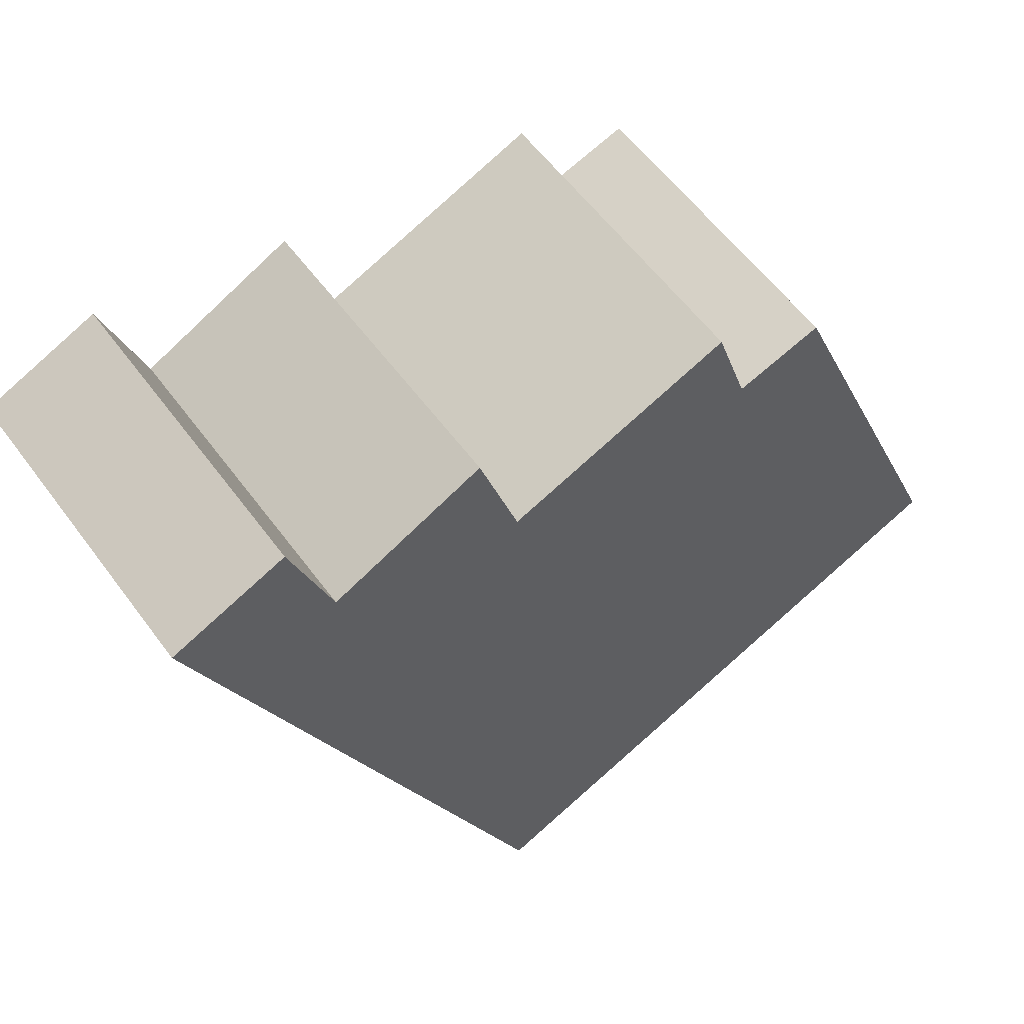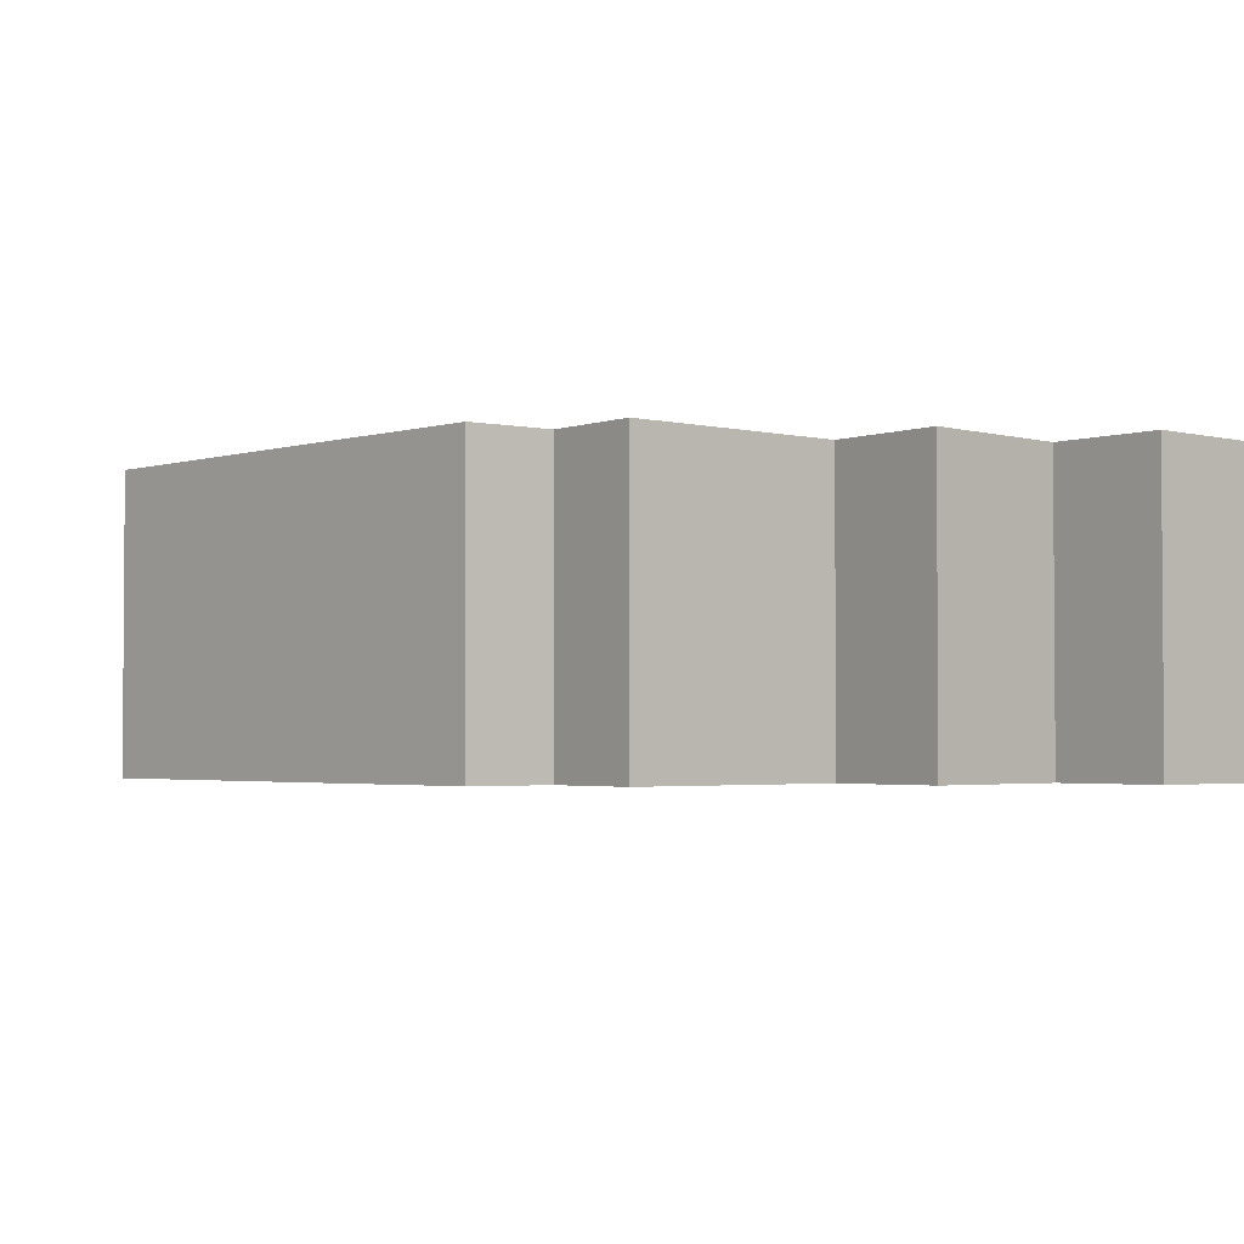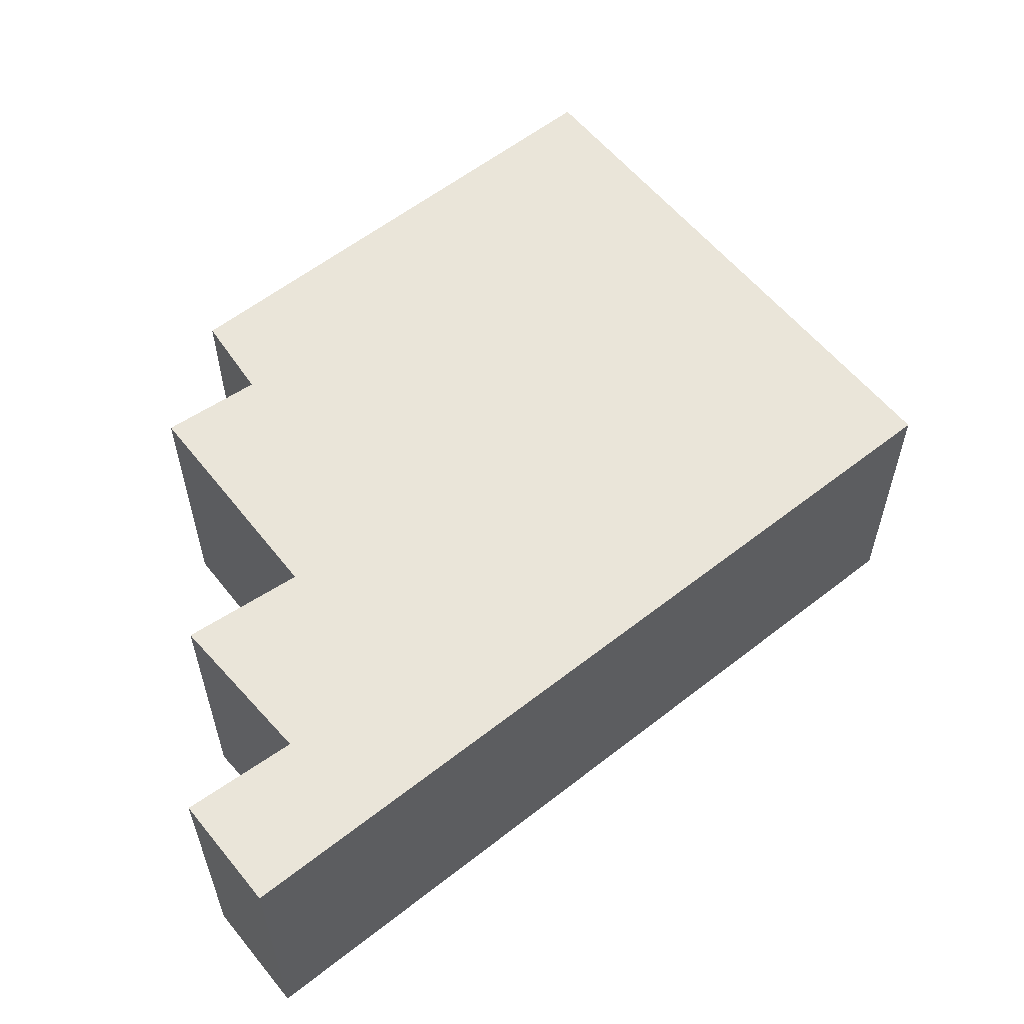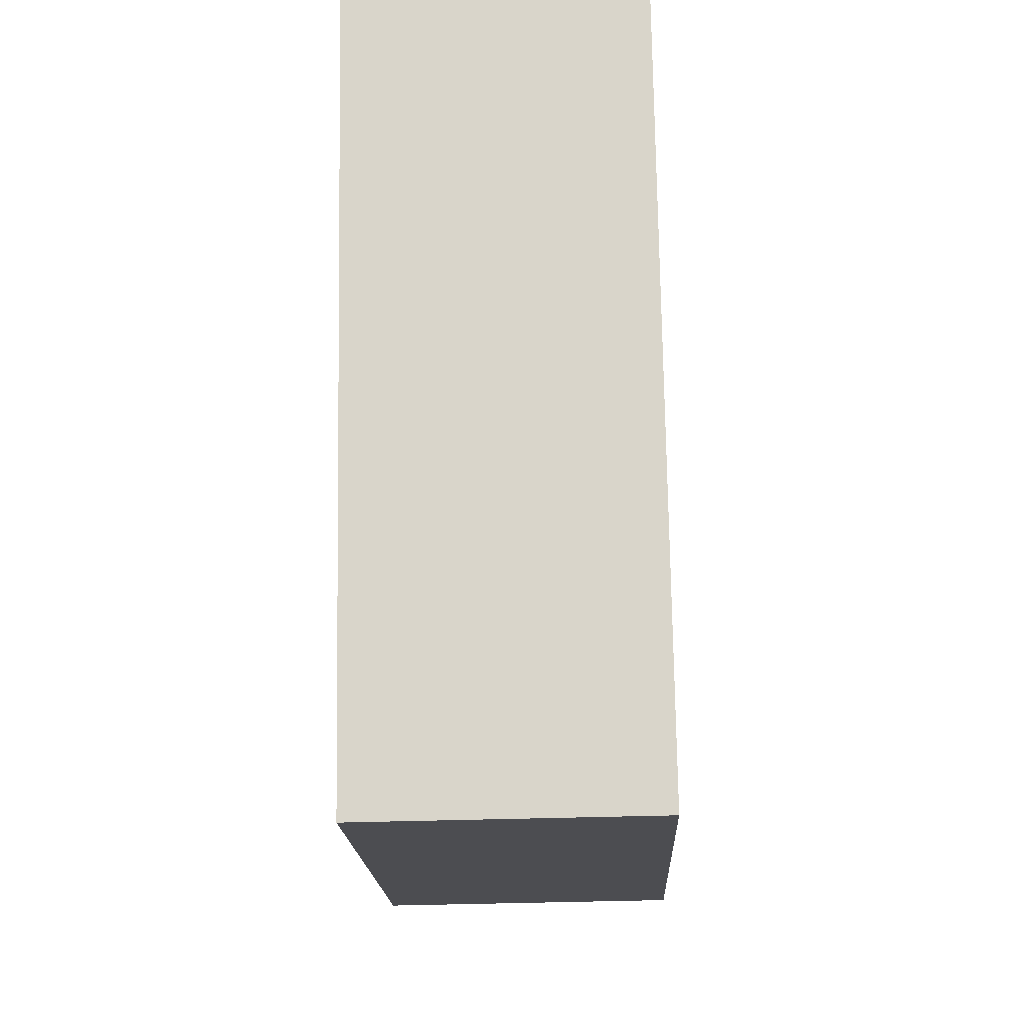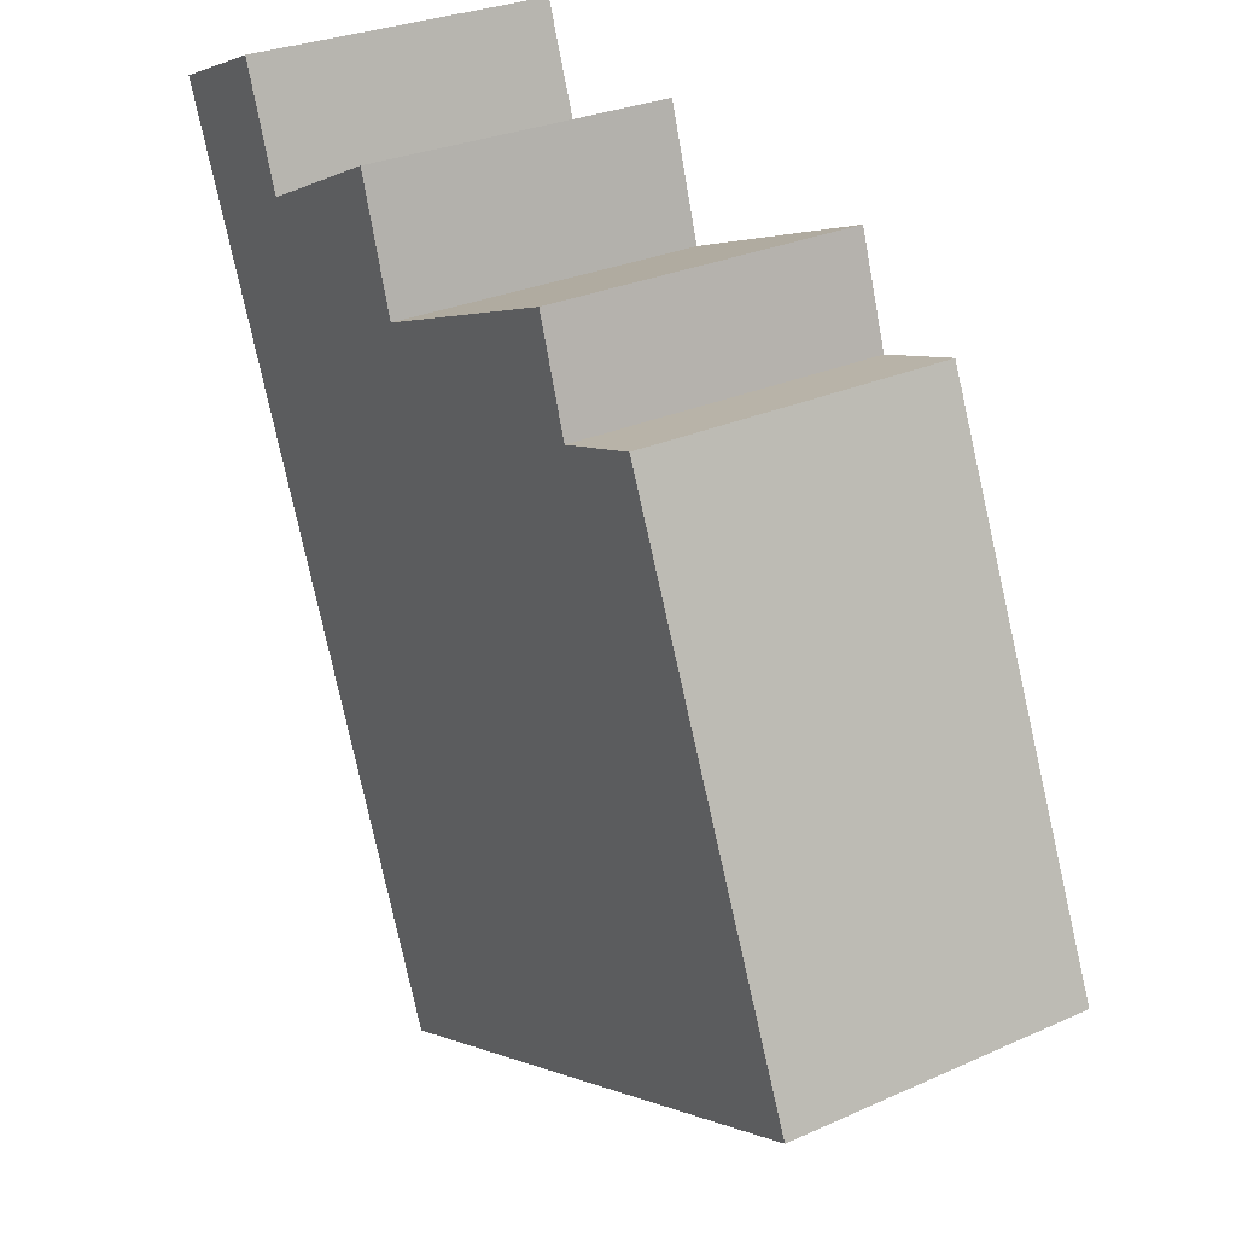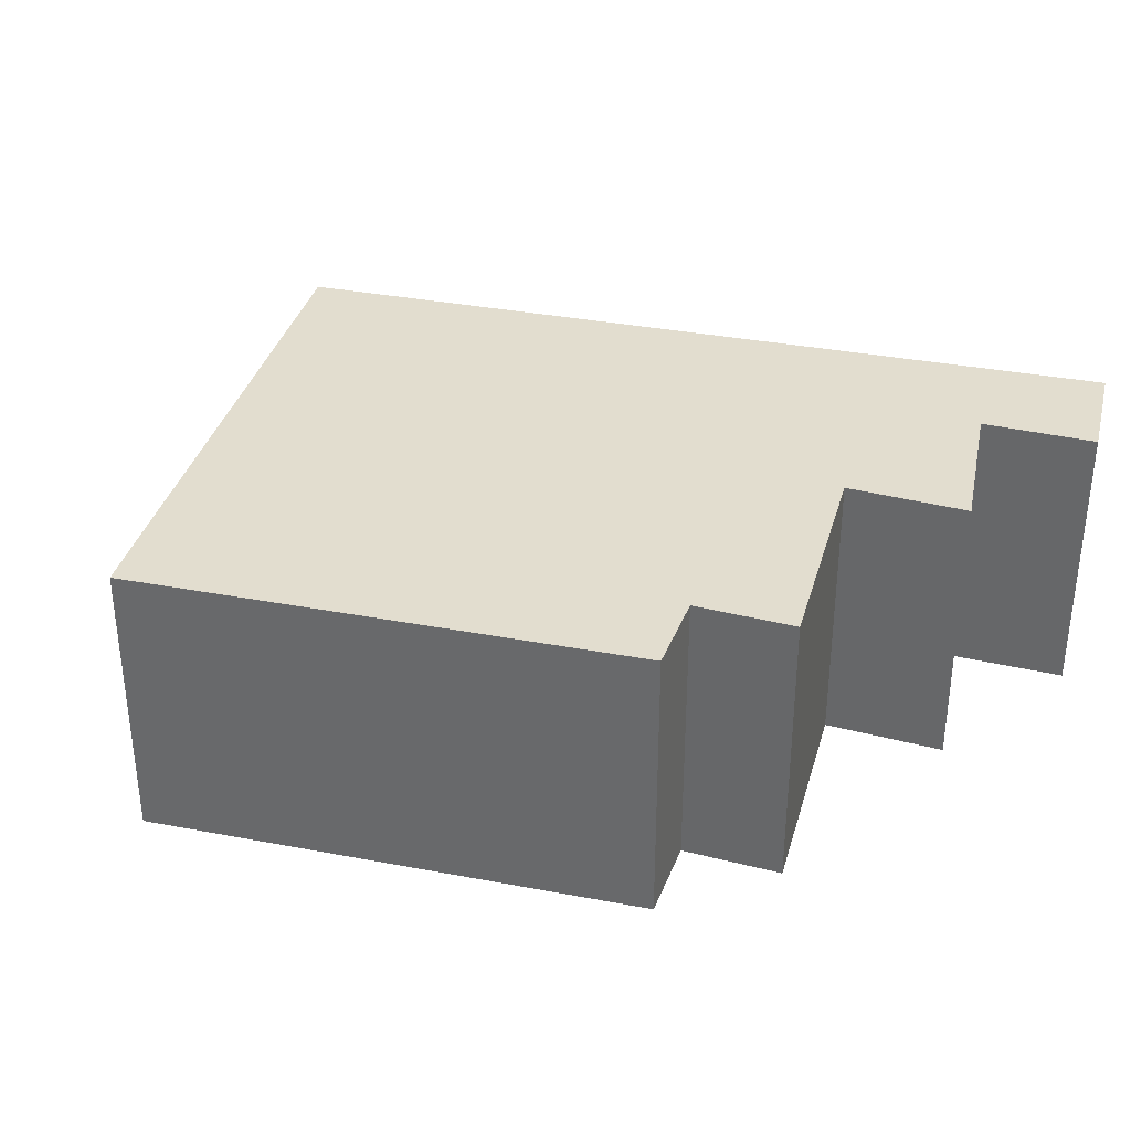
<metadata>
{"format":"obj","ext":"obj","renderer":"f3d","projection":"perspective","resolution":1024,"background":"white","views":[{"elev":57.4,"azim":144.1,"up":"+Z"},{"elev":-2.5,"azim":-19.4,"up":"+Y"},{"elev":58.6,"azim":74.2,"up":"+Y"},{"elev":-39.4,"azim":92.3,"up":"+Z"},{"elev":28.6,"azim":-123.9,"up":"+Z"},{"elev":34.9,"azim":-52.7,"up":"+Y"}]}
</metadata>
<code>
v  2.185 3.169 5.114
v  5.742 3.169 -2.453
v  0 3.169 1.94e-16
v  3.085 3.169 4.823
v  3.432 3.169 5.861
v  5.784 3.169 4.908
v  8.975 3.169 5.116
v  7.779 3.169 5.413
v  6.195 3.169 6.18
v  7.846 3.169 5.598
v  8.21 3.169 6.601
v  9.394 3.169 6.096
v  2.185 -3.131e-16 5.114
v  3.085 -2.953e-16 4.823
v  3.432 -3.589e-16 5.861
v  5.784 -3.005e-16 4.908
v  6.195 -3.784e-16 6.18
v  7.779 -3.315e-16 5.413
v  8.21 -4.042e-16 6.601
v  7.846 -3.428e-16 5.598
v  9.394 -3.733e-16 6.096
v  5.742 1.502e-16 -2.453
v  8.975 -3.133e-16 5.116
v  0 0 0
g defaultobject
f 1 2 3
f 2 1 4
f 2 4 5
f 2 5 6
f 2 6 7
f 7 6 8
f 8 6 9
f 7 8 10
f 7 10 11
f 7 11 12
f 13 4 1
f 4 13 14
f 15 6 5
f 6 15 16
f 14 5 4
f 5 14 15
f 16 9 6
f 9 16 17
f 18 10 8
f 10 18 11
f 11 18 19
f 19 18 20
f 17 8 9
f 8 17 18
f 19 12 11
f 12 19 21
f 21 7 12
f 7 21 2
f 2 21 22
f 22 21 23
f 22 3 2
f 3 22 24
f 24 1 3
f 1 24 13
f 19 23 21
f 23 19 22
f 22 19 20
f 22 20 18
f 22 18 17
f 22 17 16
f 22 16 24
f 24 16 14
f 14 16 15
f 24 14 13

</code>
